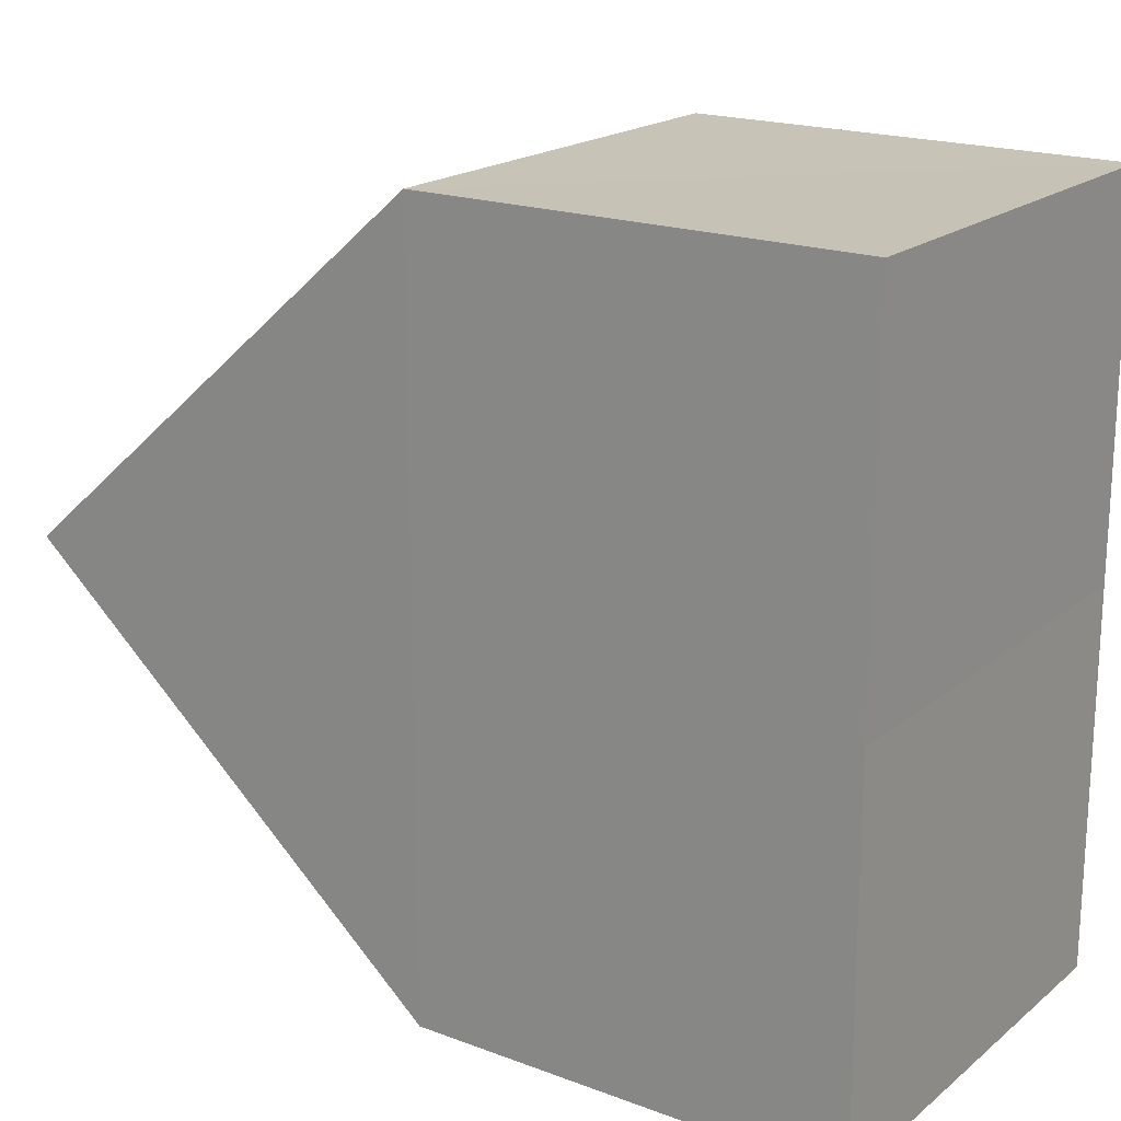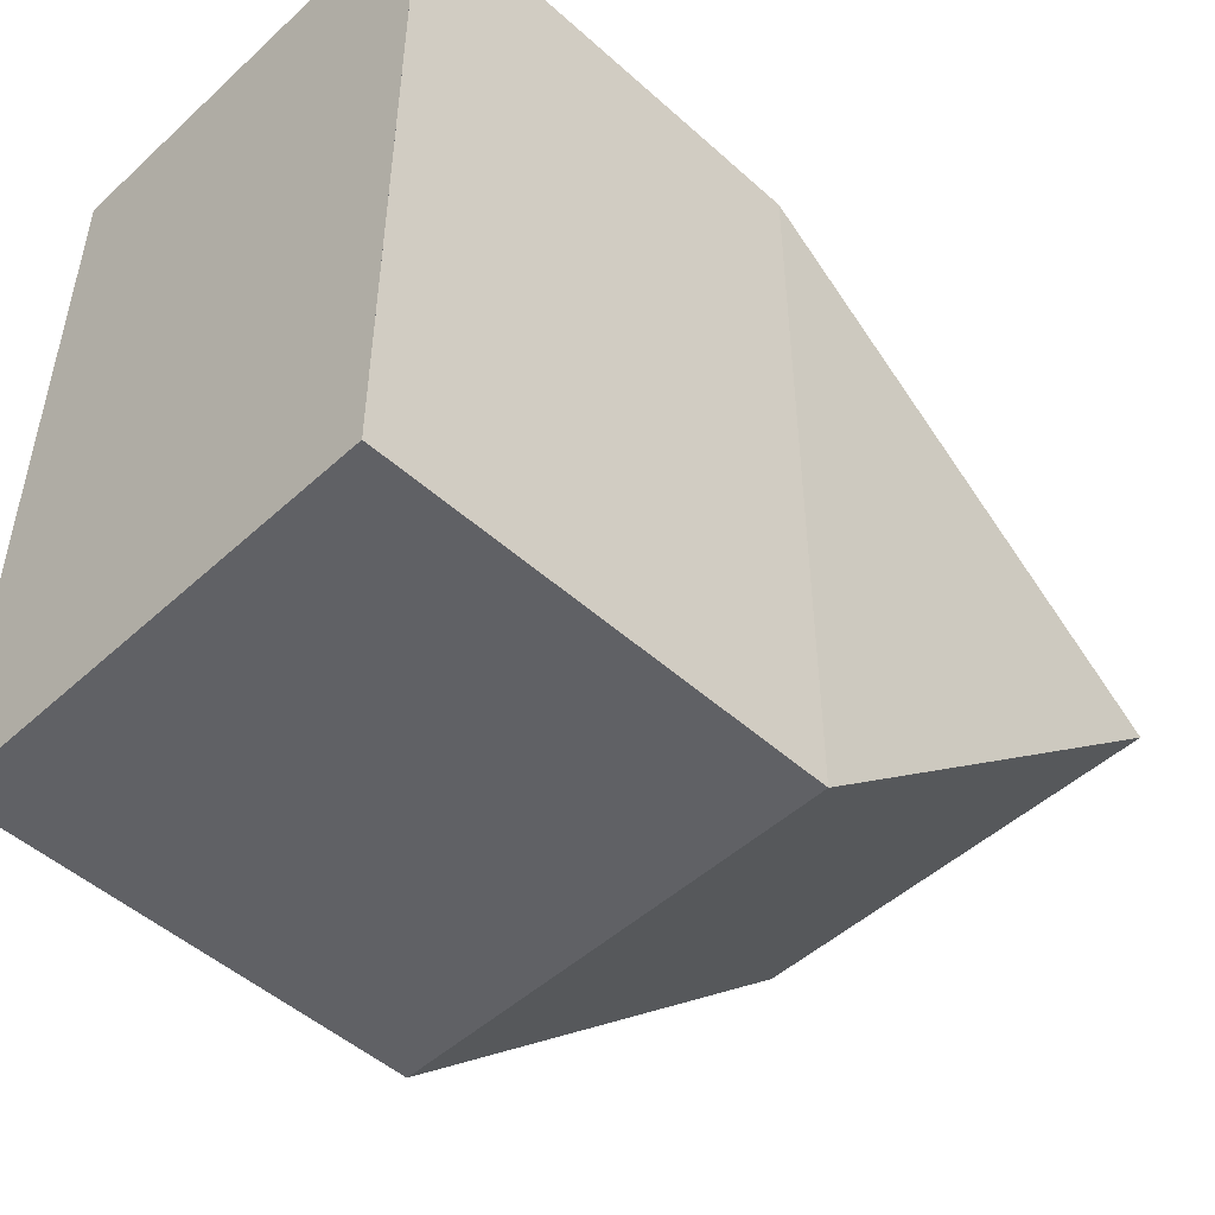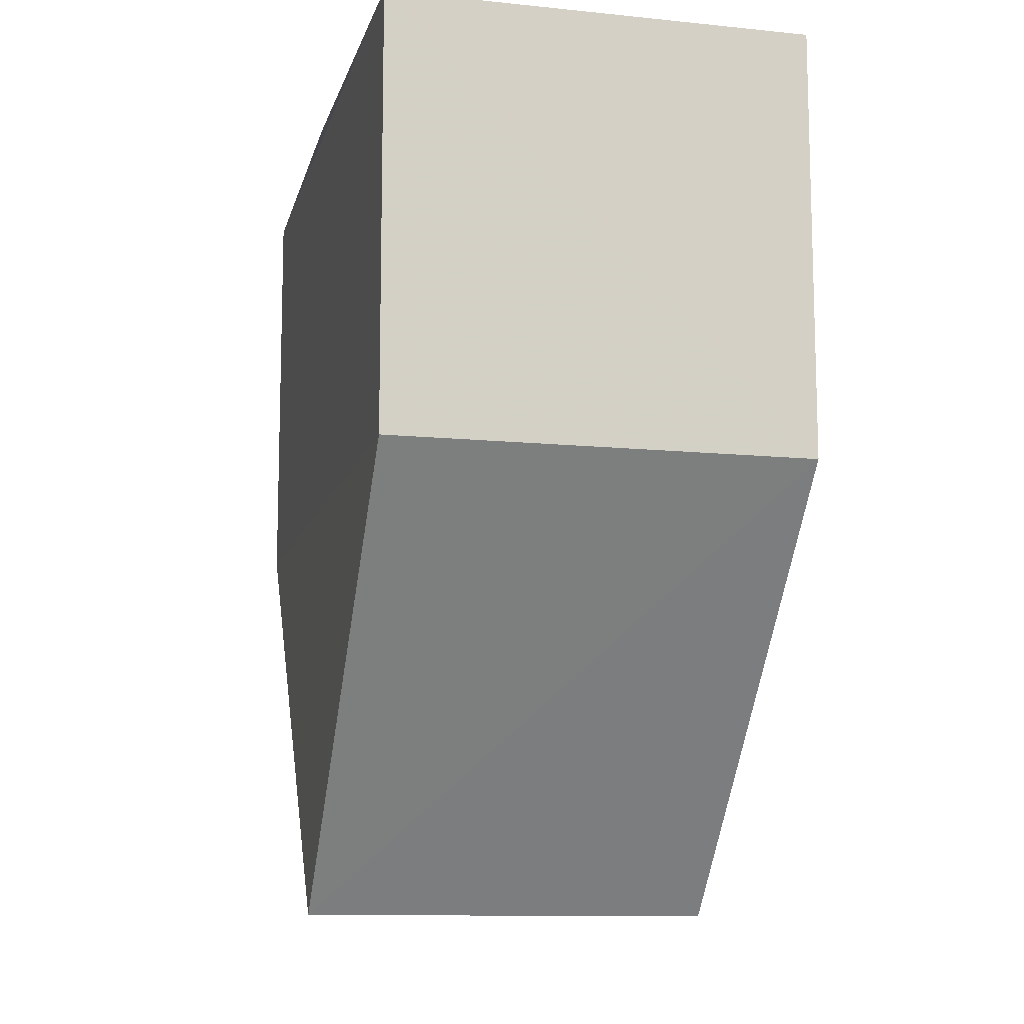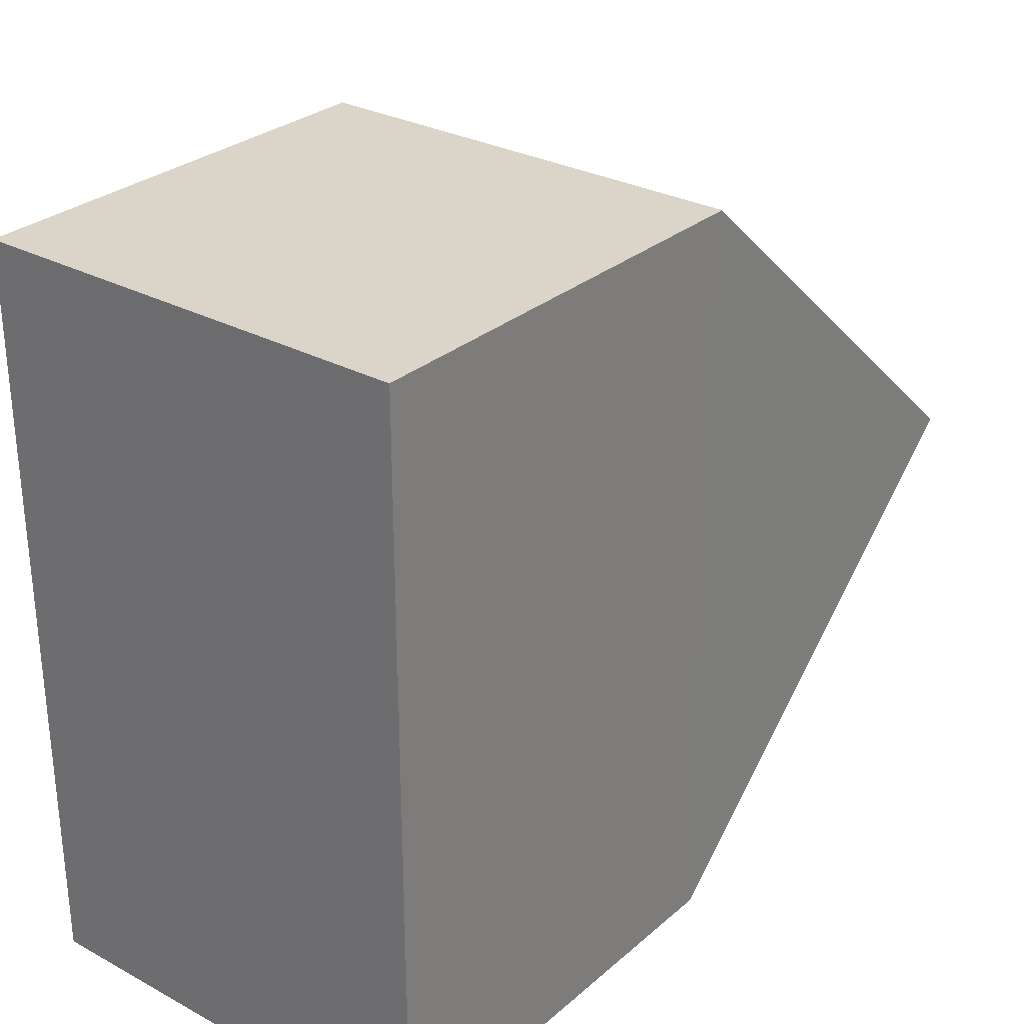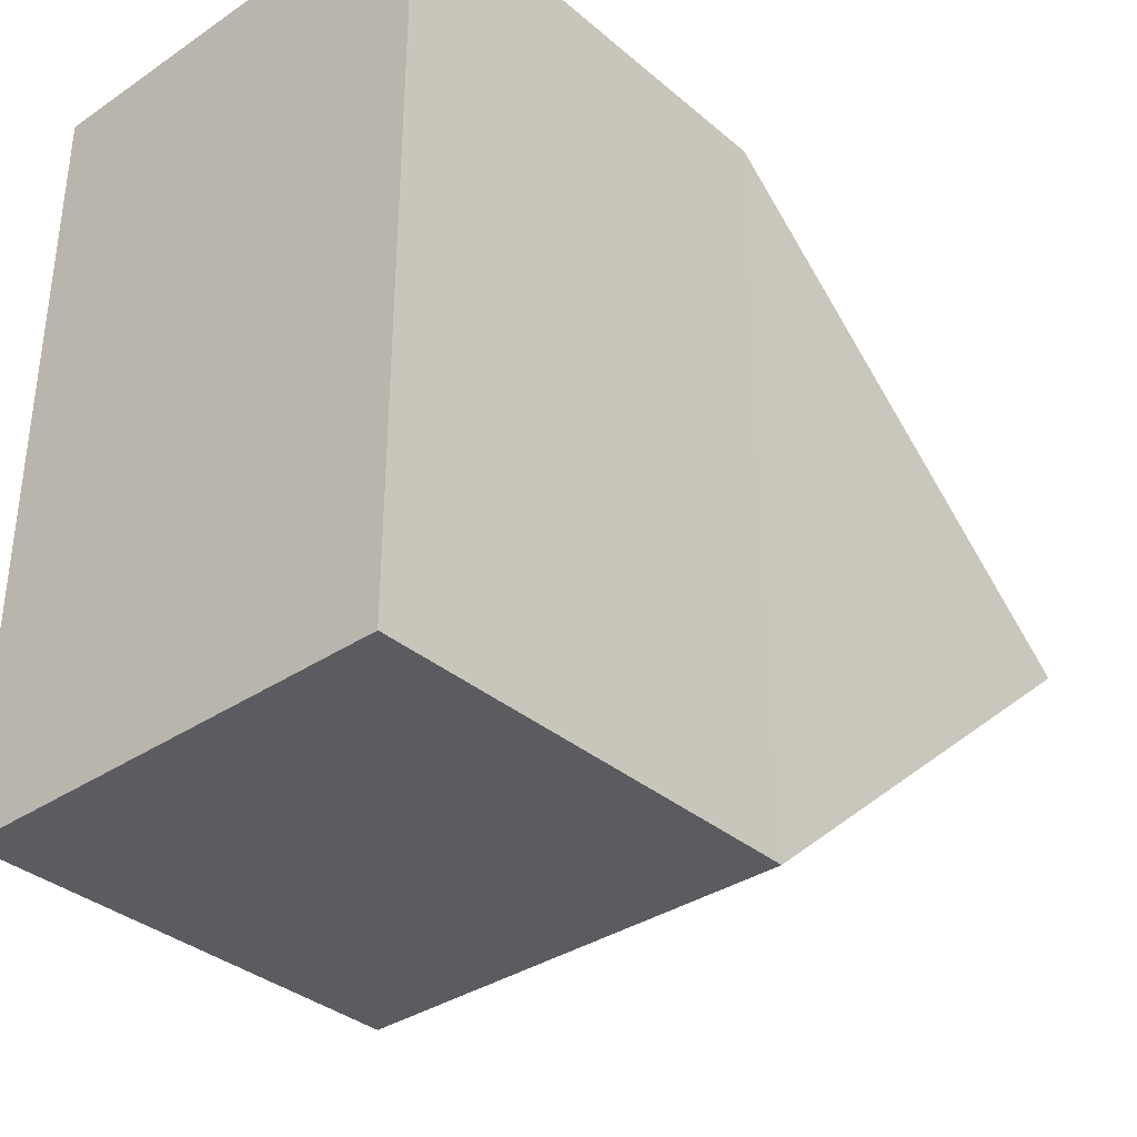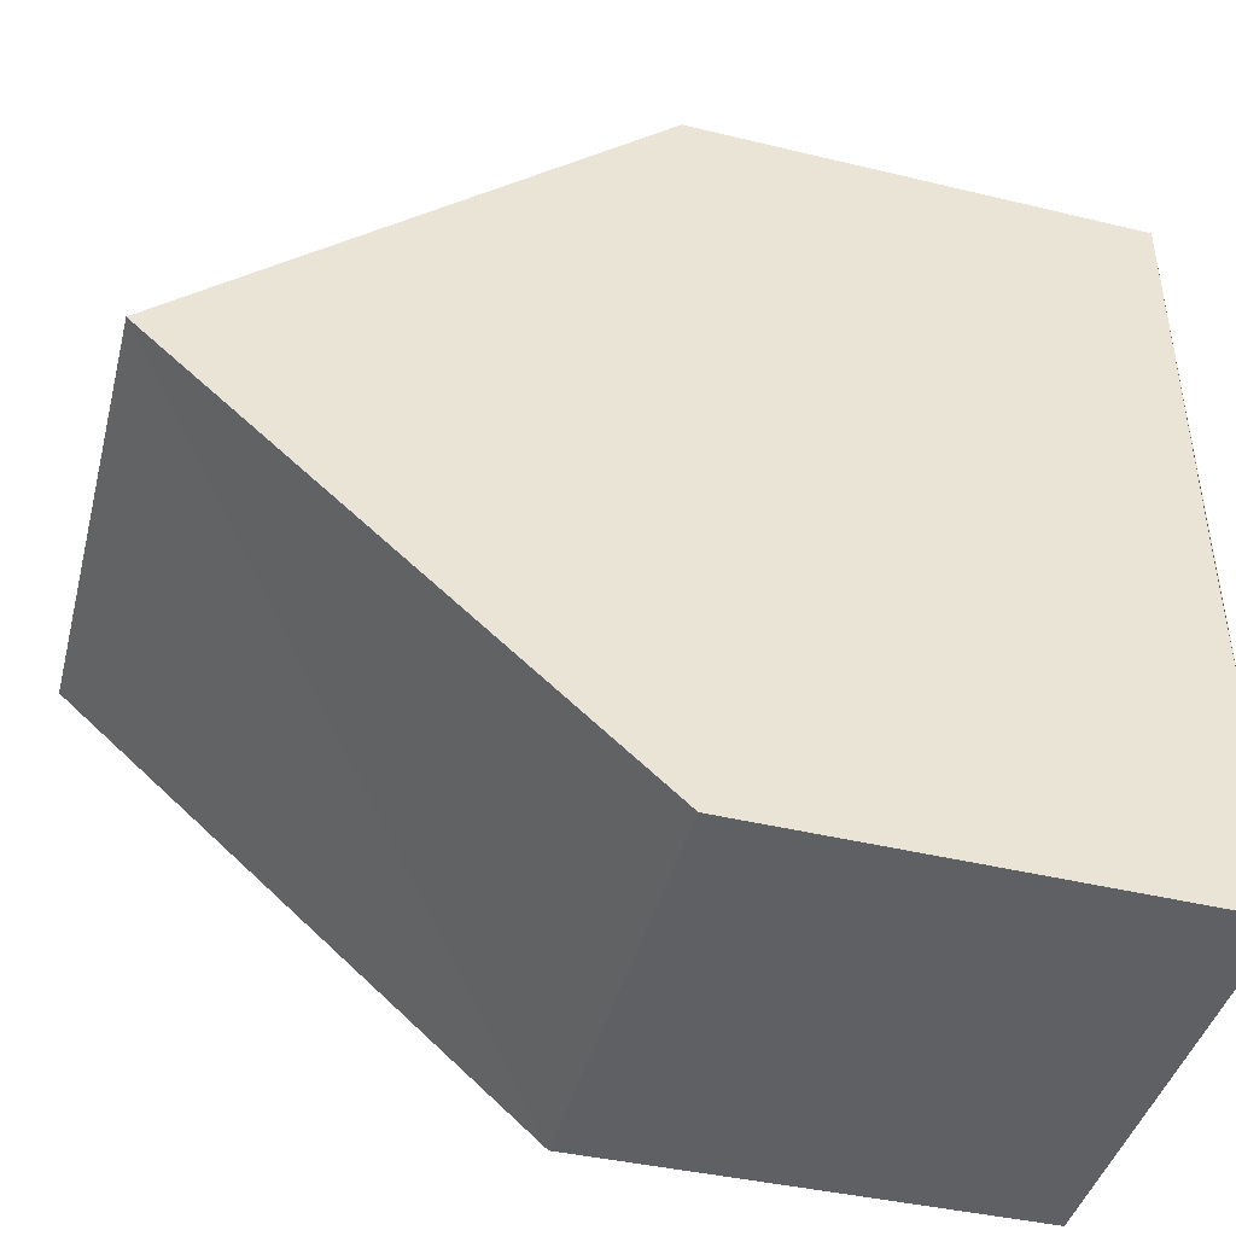
<metadata>
{"format":"obj","ext":"obj","renderer":"f3d","projection":"perspective","resolution":1024,"background":"white","views":[{"elev":19.3,"azim":124.6,"up":"+Z"},{"elev":-49.5,"azim":-134.5,"up":"+Z"},{"elev":-10.7,"azim":-13.3,"up":"+Y"},{"elev":29.4,"azim":-141.3,"up":"+Z"},{"elev":-35.2,"azim":-137.7,"up":"+Z"},{"elev":-42.9,"azim":74.6,"up":"+Z"}]}
</metadata>
<code>
o 6628
v 2241 1879 8.772
v 2241 1879 8.763
v 2241 1879 8.763
v 2241 1879 8.754
v 2241 1879 8.772
v 2241 1879 8.754
v 2241 1879 8.772
v 2241 1879 8.772
v 2241 1879 8.772
v 2241 1879 8.763
v 2241 1879 8.754
v 2241 1879 8.763
v 2241 1879 8.763
v 2241 1879 8.772
v 2241 1879 8.754
v 2241 1879 8.754
v 2241 1879 8.763
v 2241 1879 8.763
v 2241 1879 8.754
v 2241 1879 8.754
v 2241 1879 8.754
v 2241 1879 8.772
v 2241 1879 8.772
v 2241 1879 8.754
v 2241 1879 8.763
v 2241 1879 8.754
v 2241 1879 8.754
v 2241 1879 8.772
v 2241 1879 8.772
v 2241 1879 8.772
f 1 2 3
f 1 4 5
f 6 7 3
f 8 7 9
f 10 11 6
f 4 12 13
f 14 13 12
f 15 14 16
f 15 17 18
f 12 19 20
f 11 19 21
f 22 21 19
f 23 24 18
f 25 22 23
f 26 24 27
f 22 28 29
f 11 29 28
f 13 28 30

</code>
